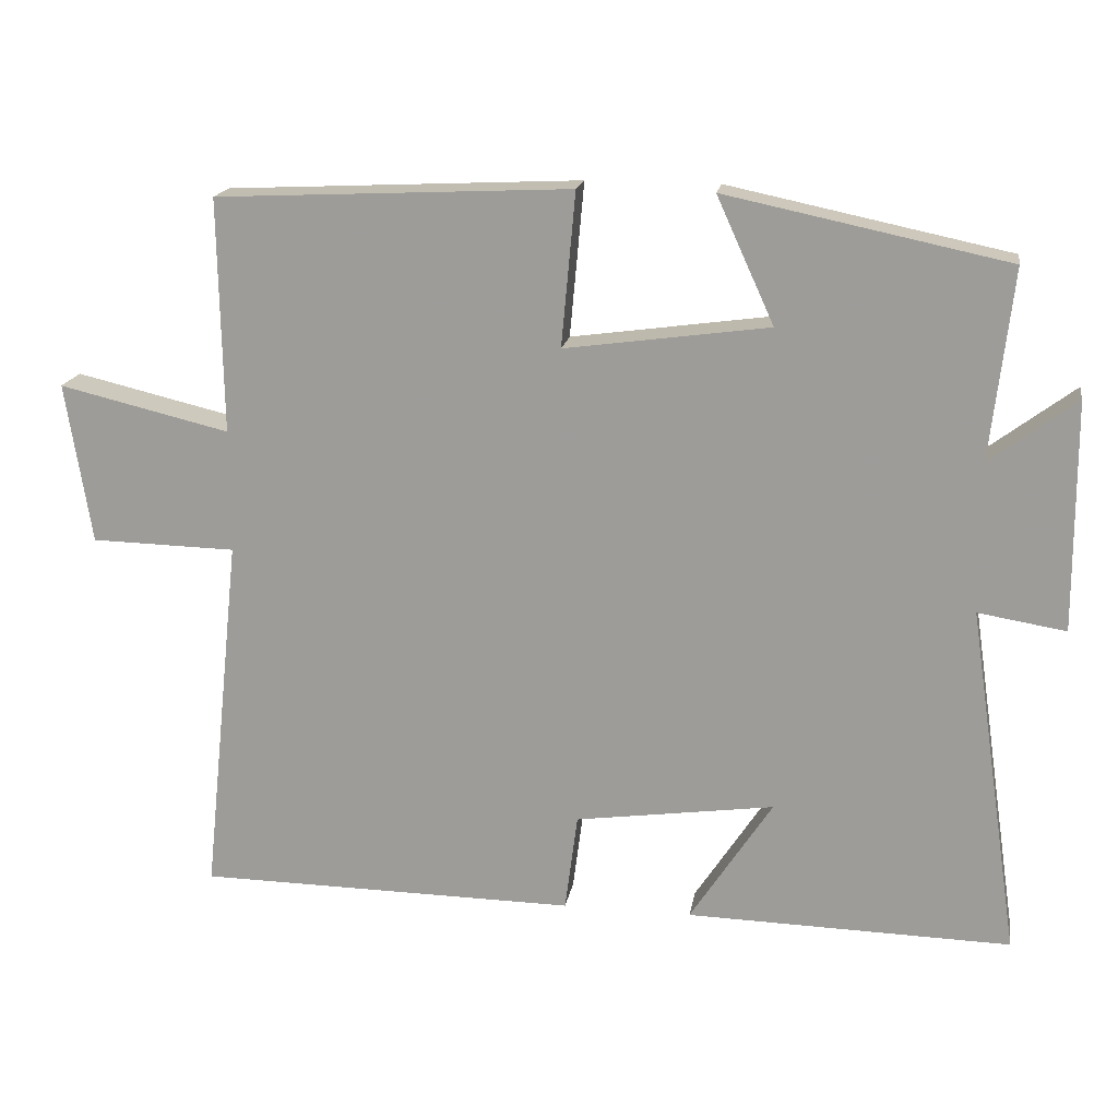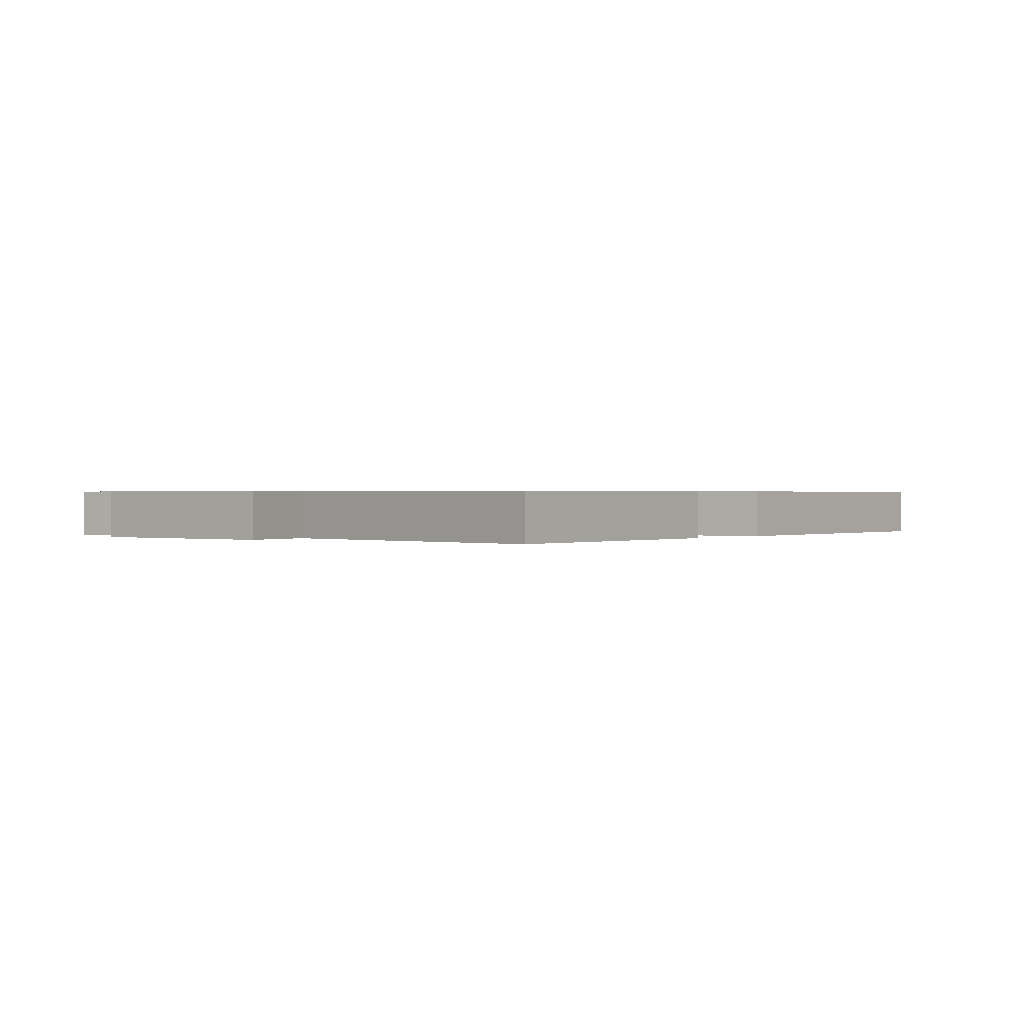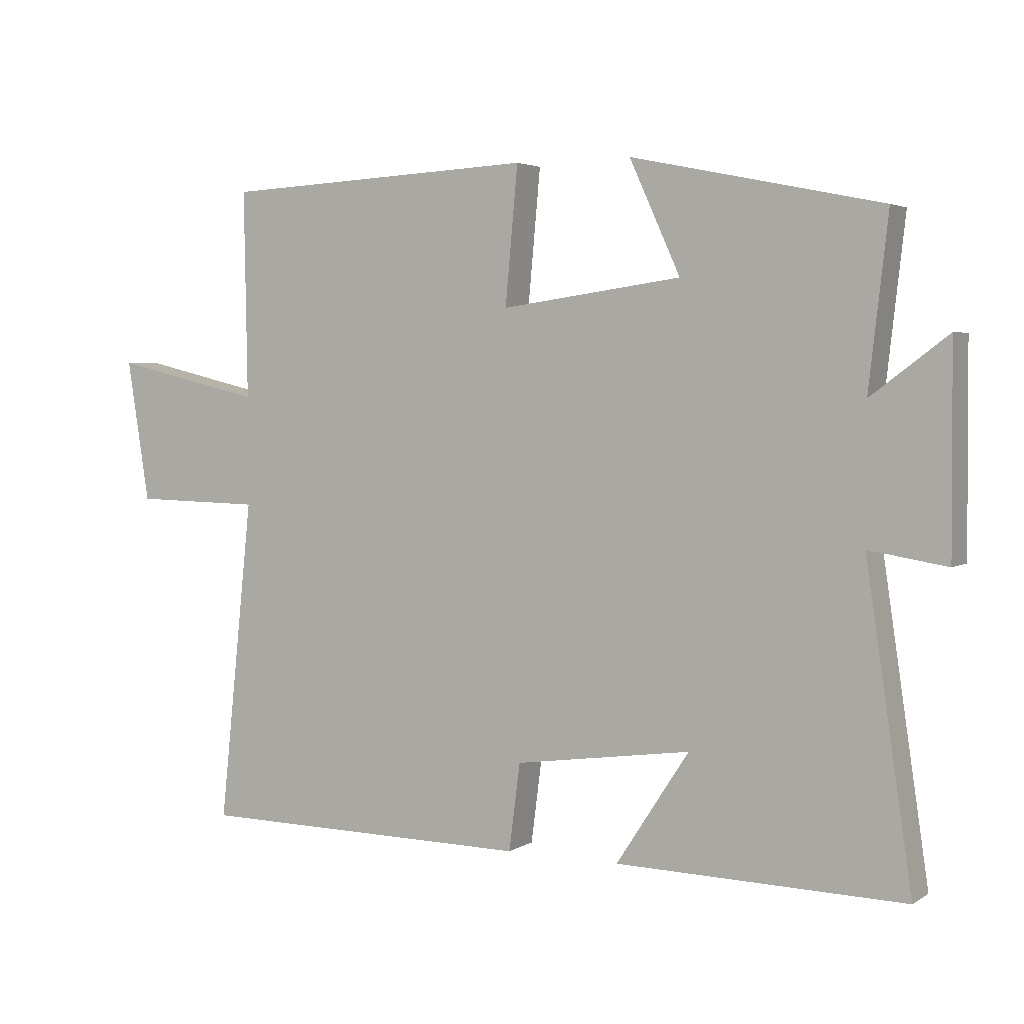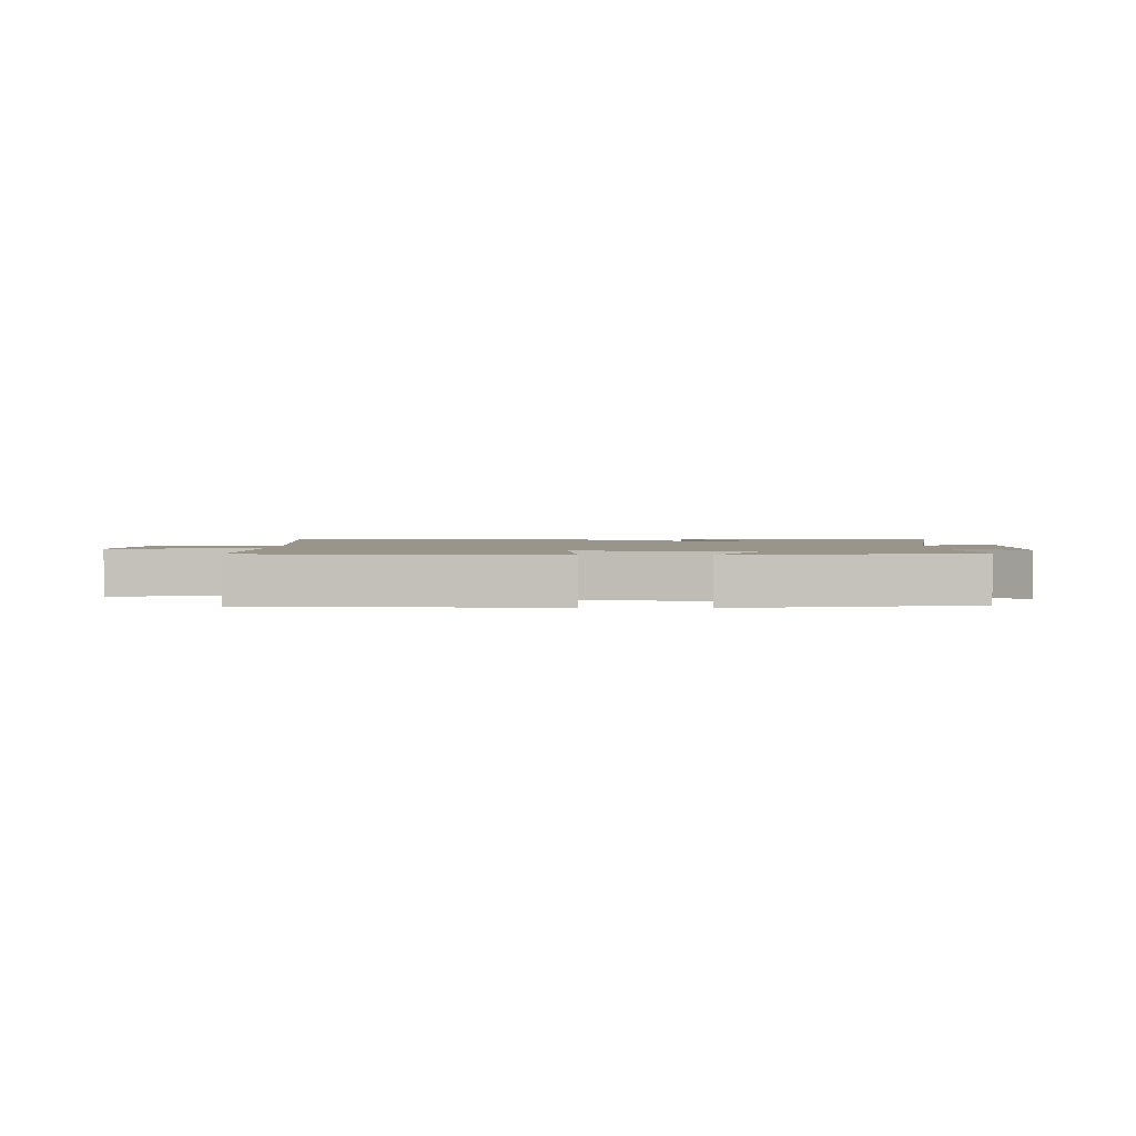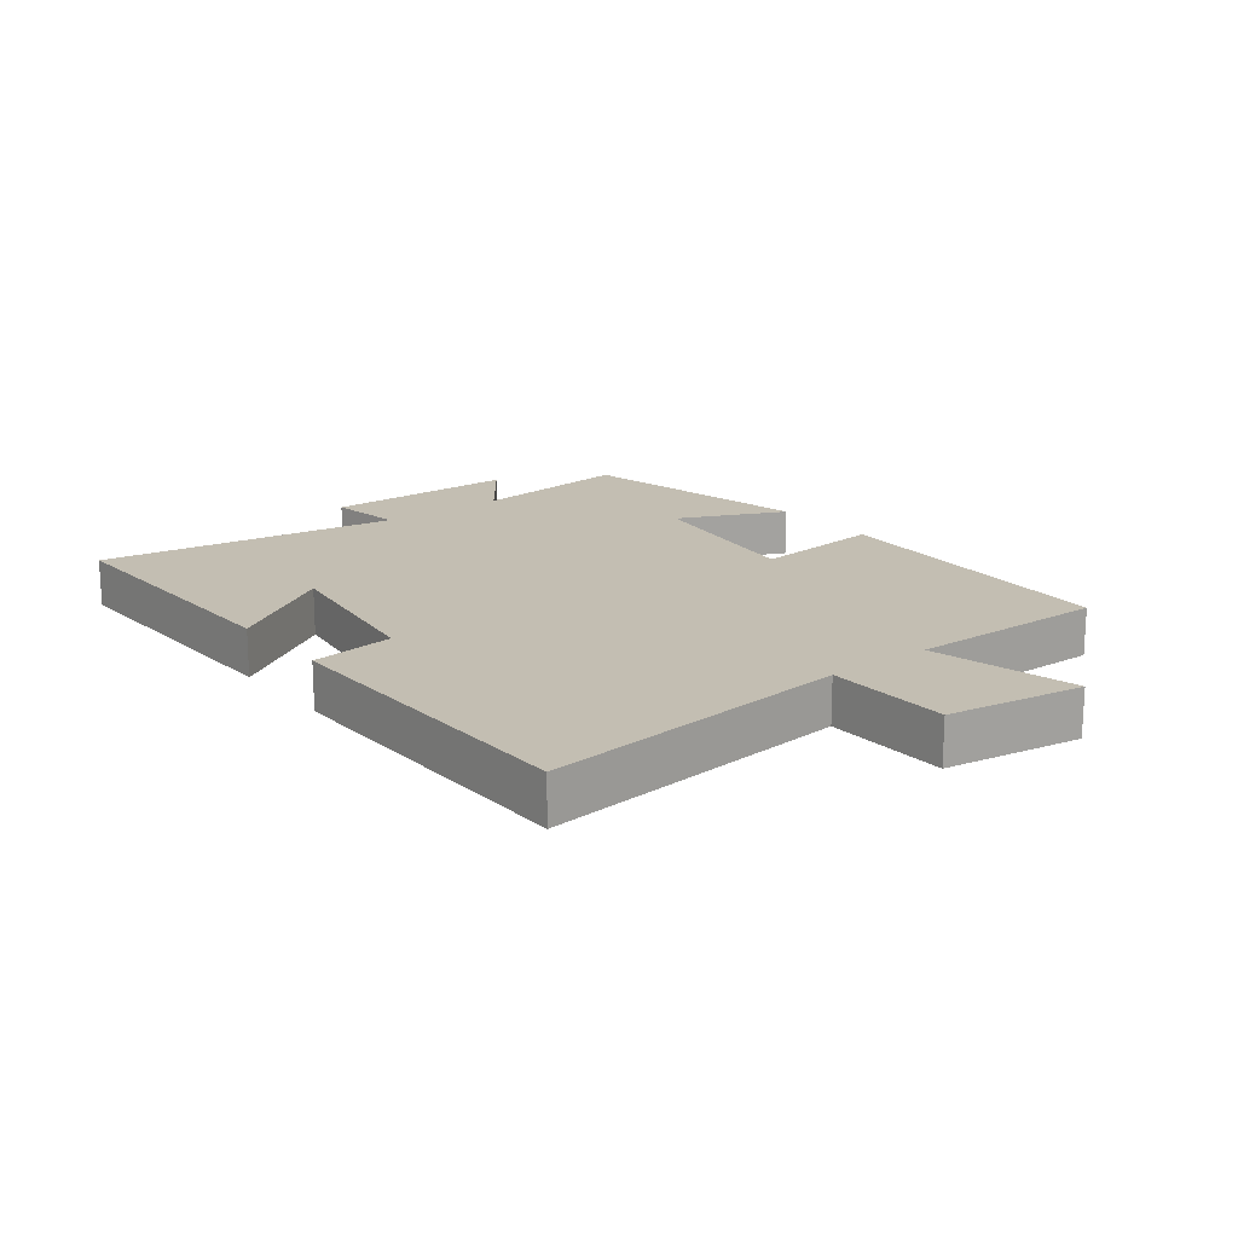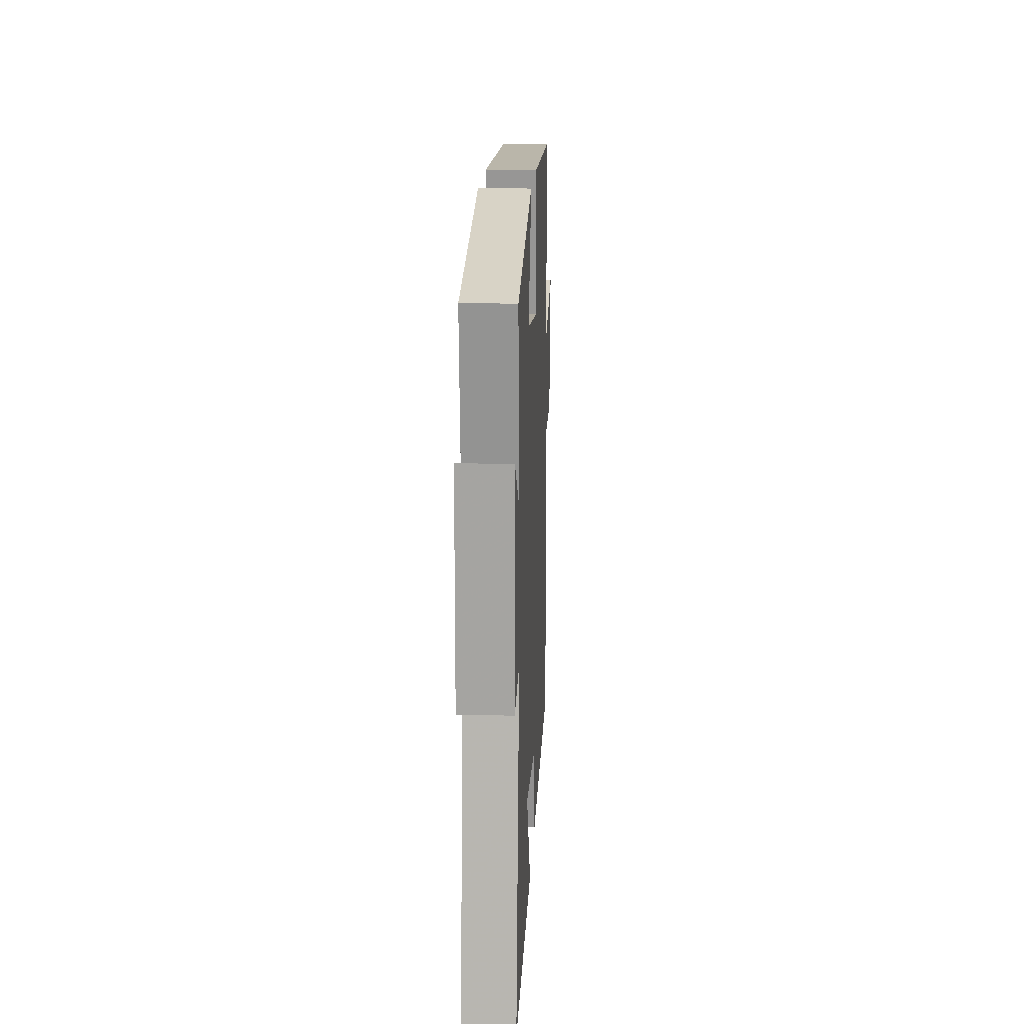
<metadata>
{"format":"obj","ext":"obj","renderer":"f3d","projection":"perspective","resolution":1024,"background":"white","views":[{"elev":17.9,"azim":9.5,"up":"+Z"},{"elev":0.5,"azim":127.7,"up":"+Y"},{"elev":3.5,"azim":28.3,"up":"+Z"},{"elev":2.0,"azim":1.6,"up":"+Y"},{"elev":17.4,"azim":-127.9,"up":"+Y"},{"elev":16.5,"azim":92.7,"up":"+Z"}]}
</metadata>
<code>
v 0.529 0.07 0.421
v 0.5 0.07 0.165
v 0.616 0.07 0.252
v 0.618 0.07 -0.056
v 0.5 0.07 -0.037
v 0.57 0.07 -0.509
v 0.133 0.07 -0.5
v 0.244 0.07 -0.33
v -0.024 0.07 -0.368
v -0.041 0.07 -0.5
v -0.552 0.07 -0.495
v -0.5 0.07 -0.004
v -0.695 0.07 0
v -0.729 0.07 0.216
v -0.5 0.07 0.162
v -0.505 0.07 0.477
v -0.028 0.07 0.5
v -0.047 0.07 0.293
v 0.227 0.07 0.331
v 0.15 0.07 0.5
v 0.529 0 0.421
v 0.5 0 0.165
v 0.616 0 0.252
v 0.618 0 -0.056
v 0.5 0 -0.037
v 0.57 0 -0.509
v 0.133 0 -0.5
v 0.244 0 -0.33
v -0.024 0 -0.368
v -0.041 0 -0.5
v -0.552 0 -0.495
v -0.5 0 -0.004
v -0.695 0 0
v -0.729 0 0.216
v -0.5 0 0.162
v -0.505 0 0.477
v -0.028 0 0.5
v -0.047 0 0.293
v 0.227 0 0.331
v 0.15 0 0.5
f 19 20 1 2
f 18 19 2
f 15 16 17 18
f 15 18 2
f 12 13 14 15
f 12 15 2
f 9 10 11 12
f 8 9 12 2
f 5 6 7 8
f 5 8 2 3
f 3 4 5
f 22 21 40 39
f 22 39 38
f 38 37 36 35
f 22 38 35
f 35 34 33 32
f 22 35 32
f 32 31 30 29
f 22 32 29 28
f 28 27 26 25
f 23 22 28 25
f 25 24 23
f 1 21 22 2
f 2 22 23 3
f 3 23 24 4
f 4 24 25 5
f 5 25 26 6
f 6 26 27 7
f 7 27 28 8
f 8 28 29 9
f 9 29 30 10
f 10 30 31 11
f 11 31 32 12
f 12 32 33 13
f 13 33 34 14
f 14 34 35 15
f 15 35 36 16
f 16 36 37 17
f 17 37 38 18
f 18 38 39 19
f 19 39 40 20
f 20 40 21 1

</code>
